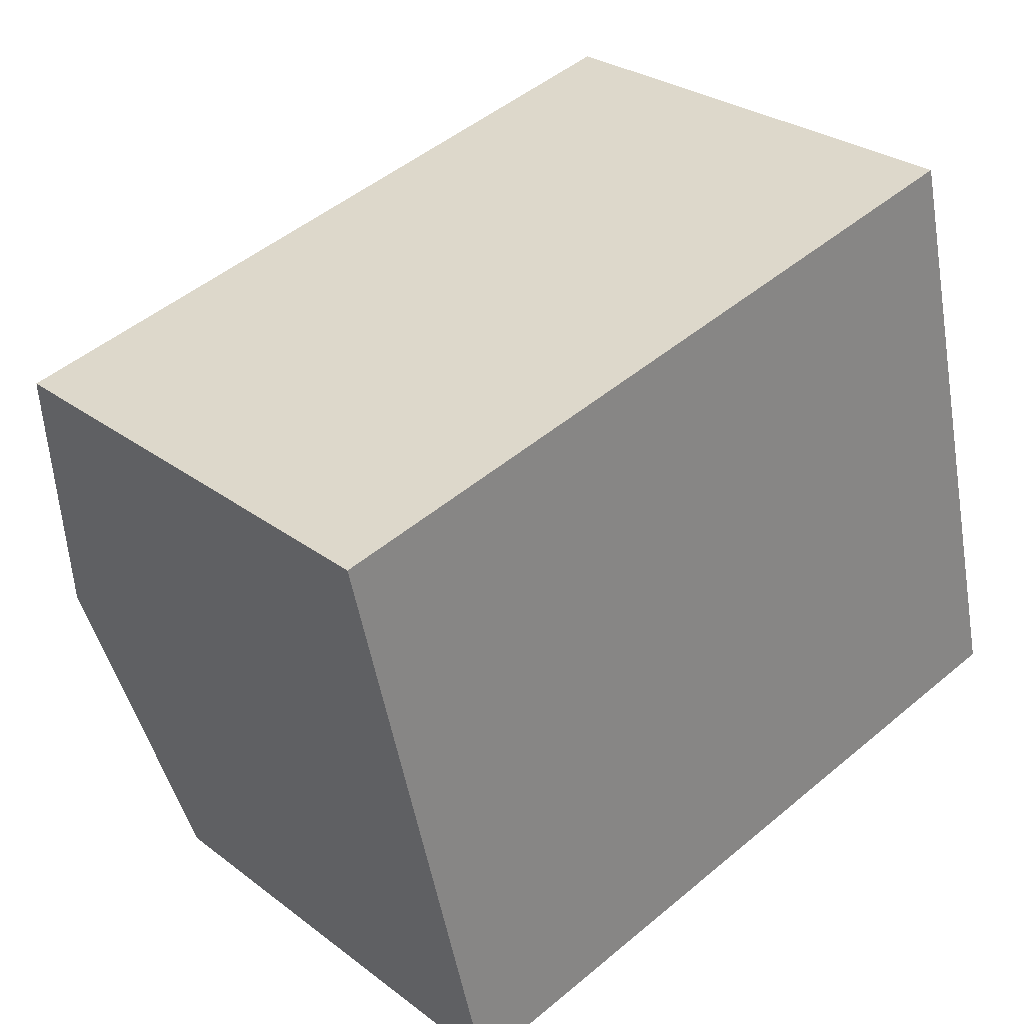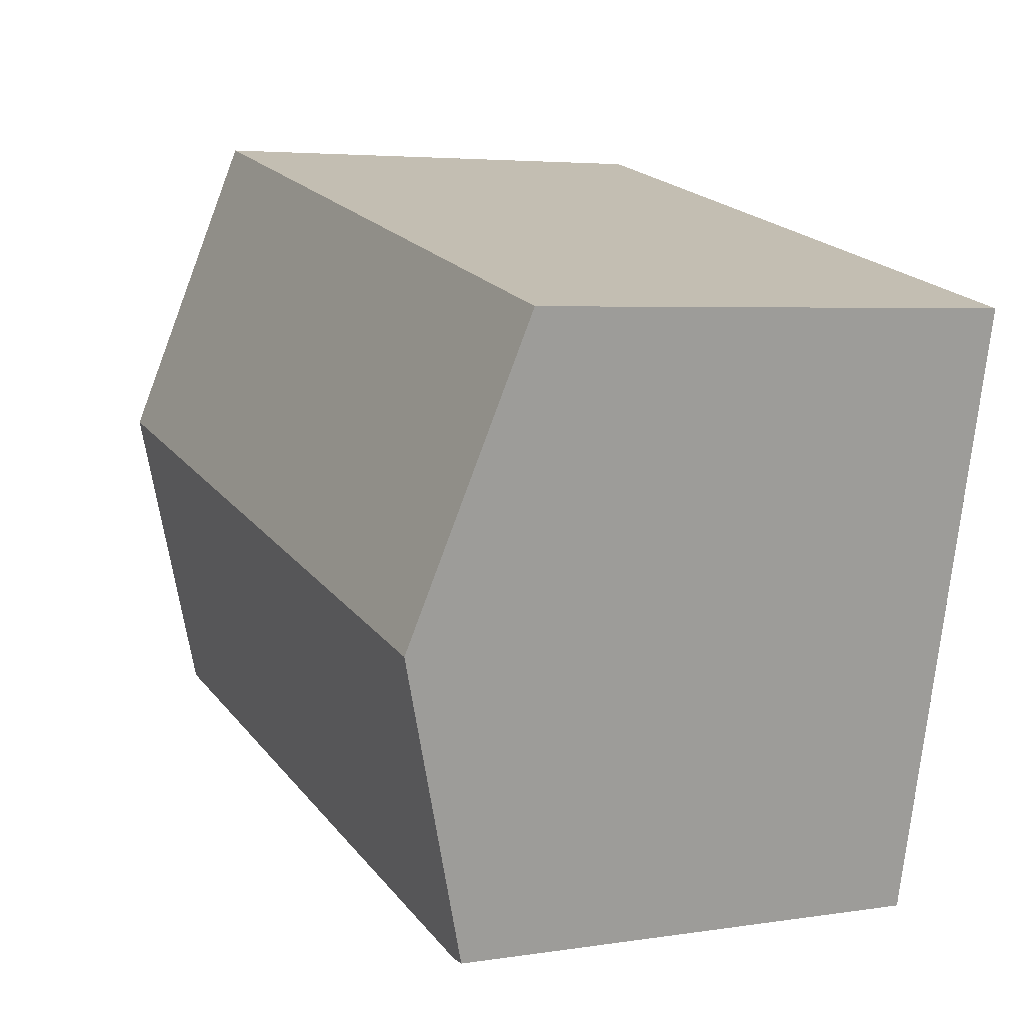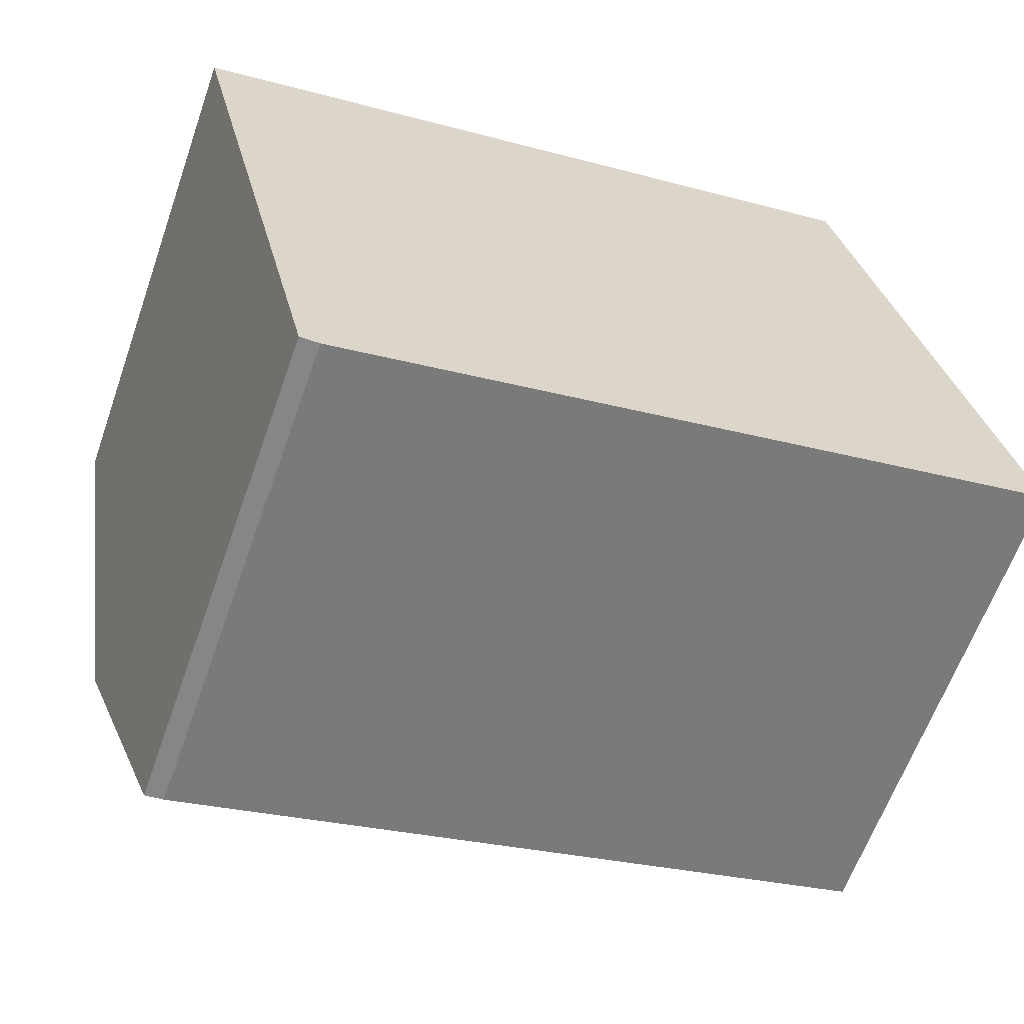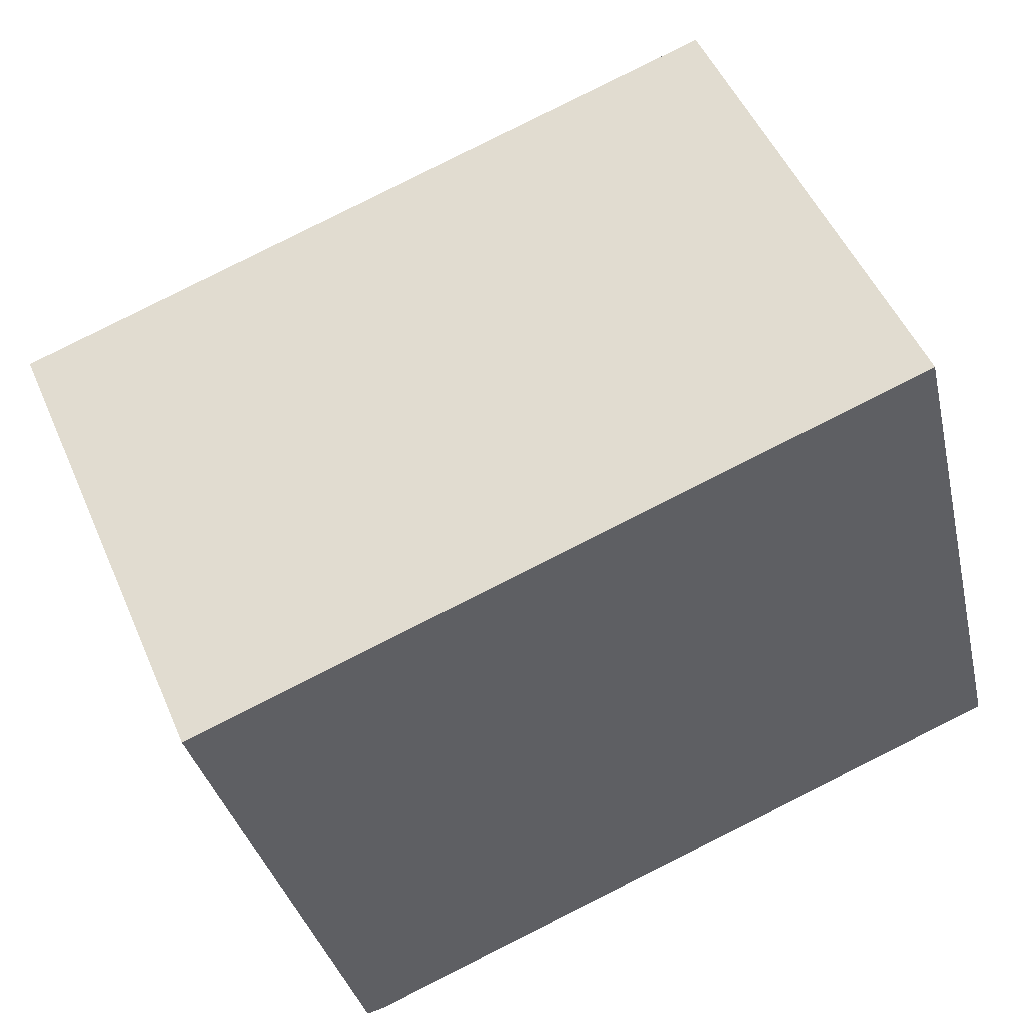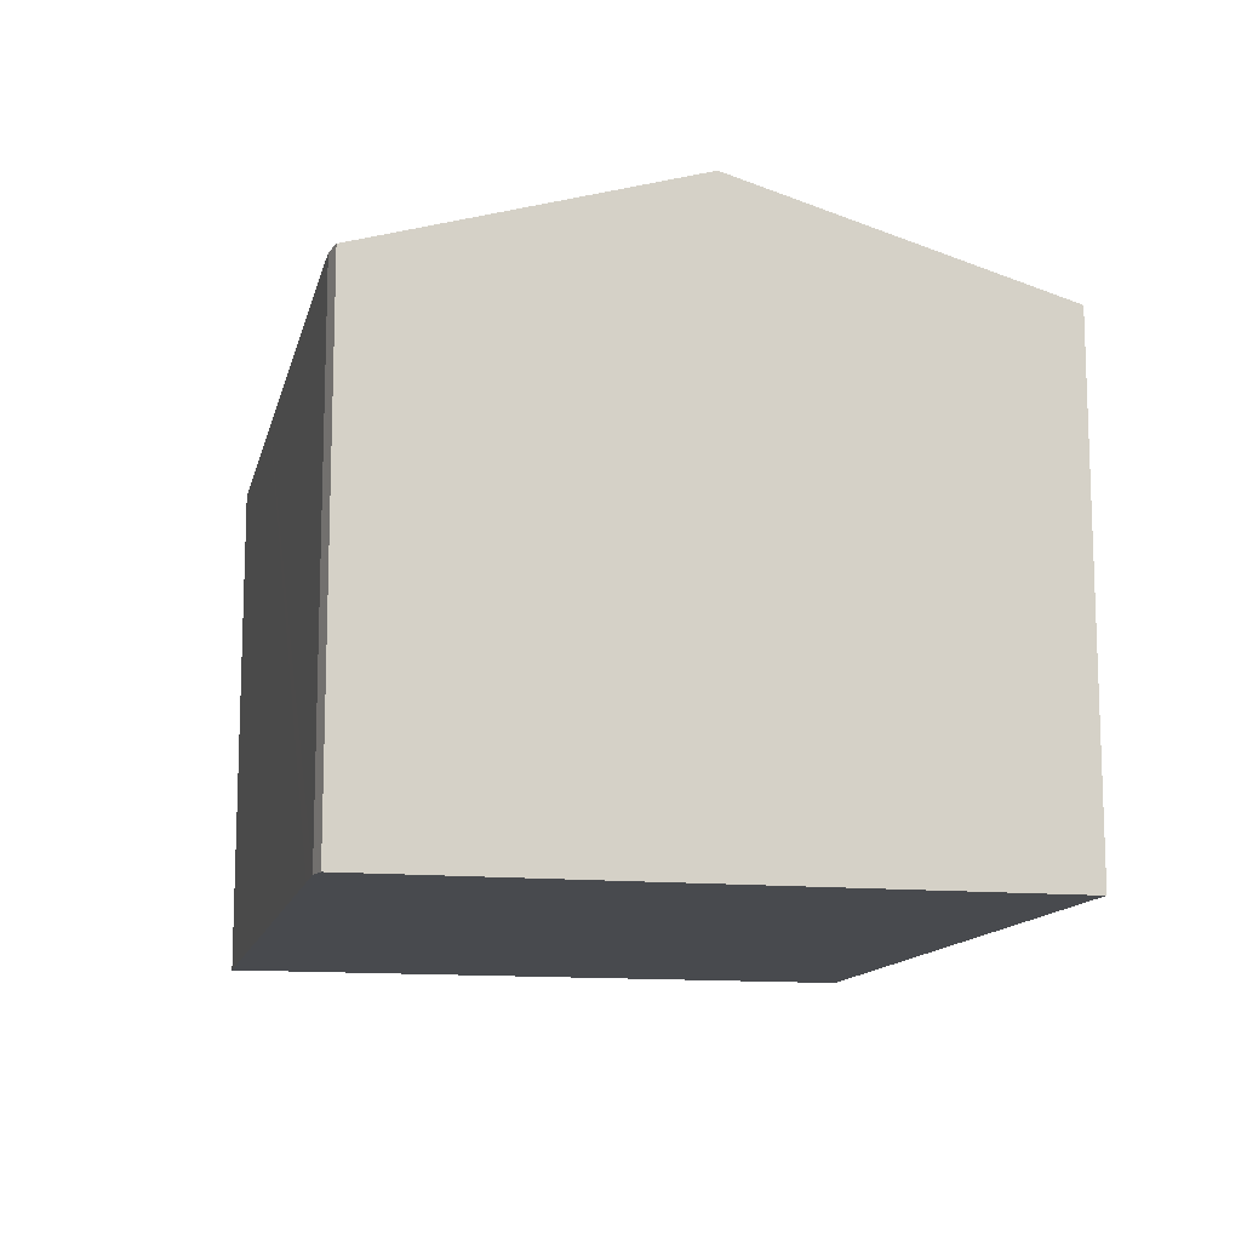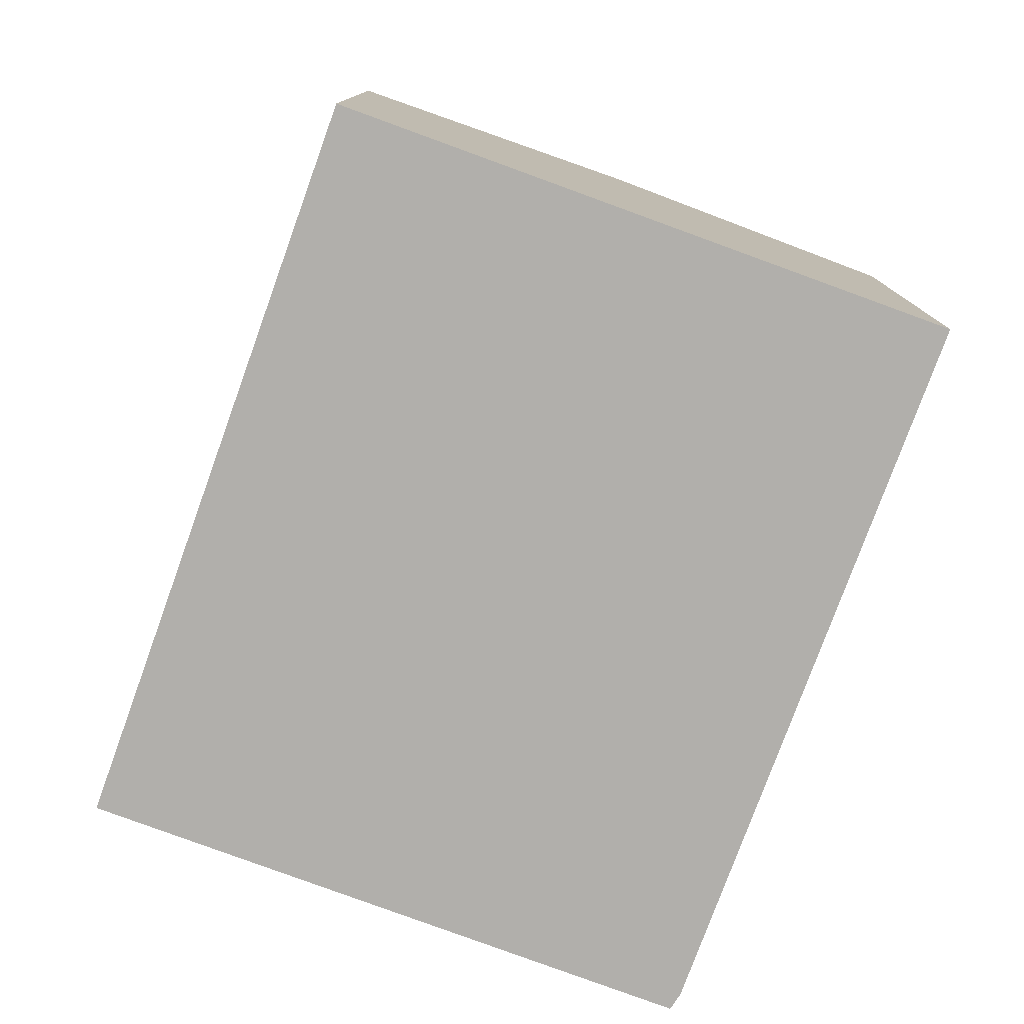
<metadata>
{"format":"obj","ext":"obj","renderer":"f3d","projection":"perspective","resolution":1024,"background":"white","views":[{"elev":27.9,"azim":-41.2,"up":"+Z"},{"elev":4.4,"azim":-117.0,"up":"+Z"},{"elev":-62.4,"azim":-19.4,"up":"+Z"},{"elev":50.4,"azim":-22.9,"up":"+Z"},{"elev":-12.9,"azim":-116.3,"up":"+Y"},{"elev":-78.1,"azim":56.2,"up":"+Y"}]}
</metadata>
<code>
v  0 8.01 4.905e-16
v  13.01 9.484 -2.04
v  1.179 9.484 -4.97
v  11.79 8.01 2.92
v  10.2 8.008 -8.004
v  14.23 8.006 -7.016
v  3.33 8.013 -9.691
v  2.648 8.013 -9.858
v  2.339 8.033 -9.863
v  2.648 6.036e-16 -9.858
v  3.33 5.934e-16 -9.691
v  10.2 4.901e-16 -8.004
v  14.23 4.296e-16 -7.016
v  2.339 6.039e-16 -9.863
v  0 0 0
v  1.179 3.043e-16 -4.97
v  11.79 -1.788e-16 2.92
v  13.01 1.249e-16 -2.04
g defaultobject
f 1 2 3
f 2 1 4
f 5 2 6
f 2 5 7
f 2 7 8
f 2 8 9
f 2 9 3
f 7 10 8
f 10 7 5
f 10 5 11
f 11 5 12
f 12 5 6
f 12 6 13
f 8 14 9
f 14 8 10
f 14 3 9
f 3 14 1
f 1 14 15
f 15 14 16
f 15 4 1
f 4 15 17
f 17 2 4
f 2 17 6
f 6 17 13
f 13 17 18
f 10 16 14
f 16 10 11
f 16 11 12
f 16 12 15
f 15 12 17
f 17 12 13
f 17 13 18

</code>
